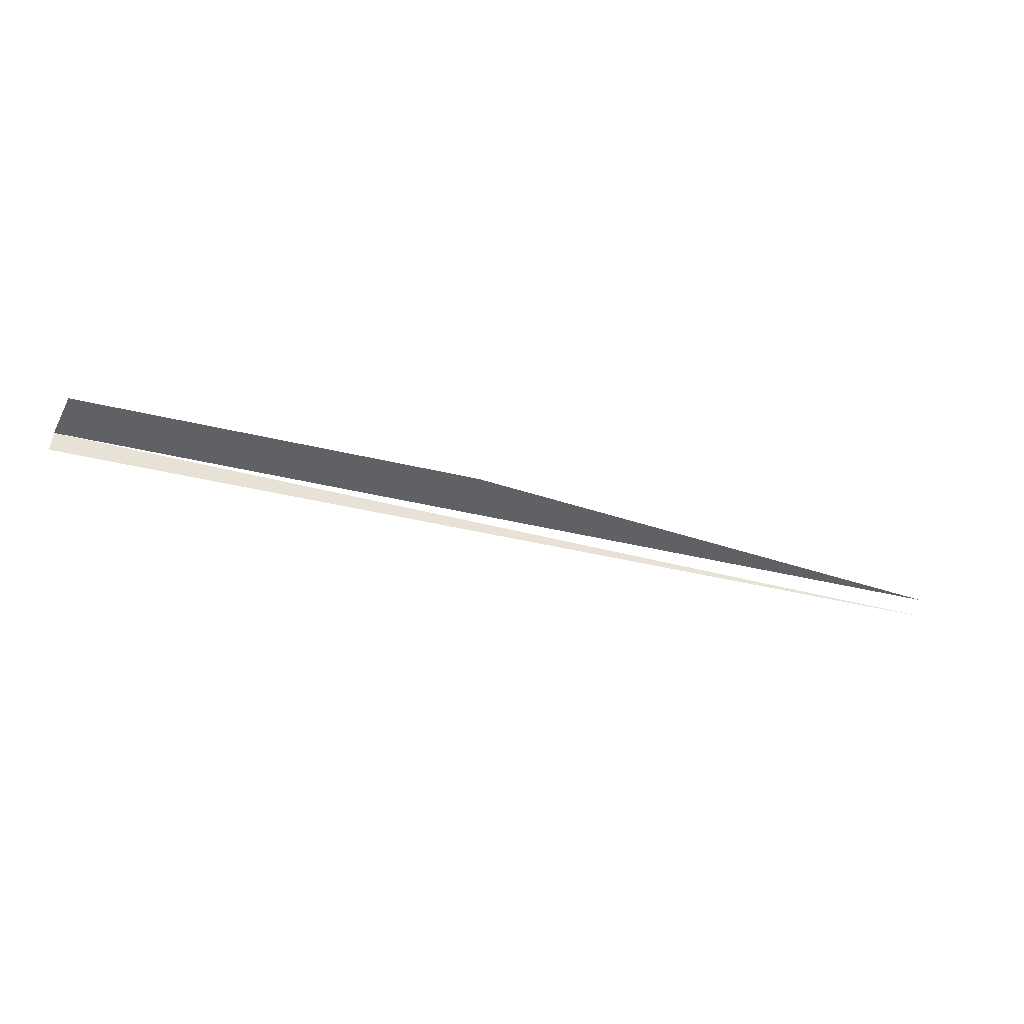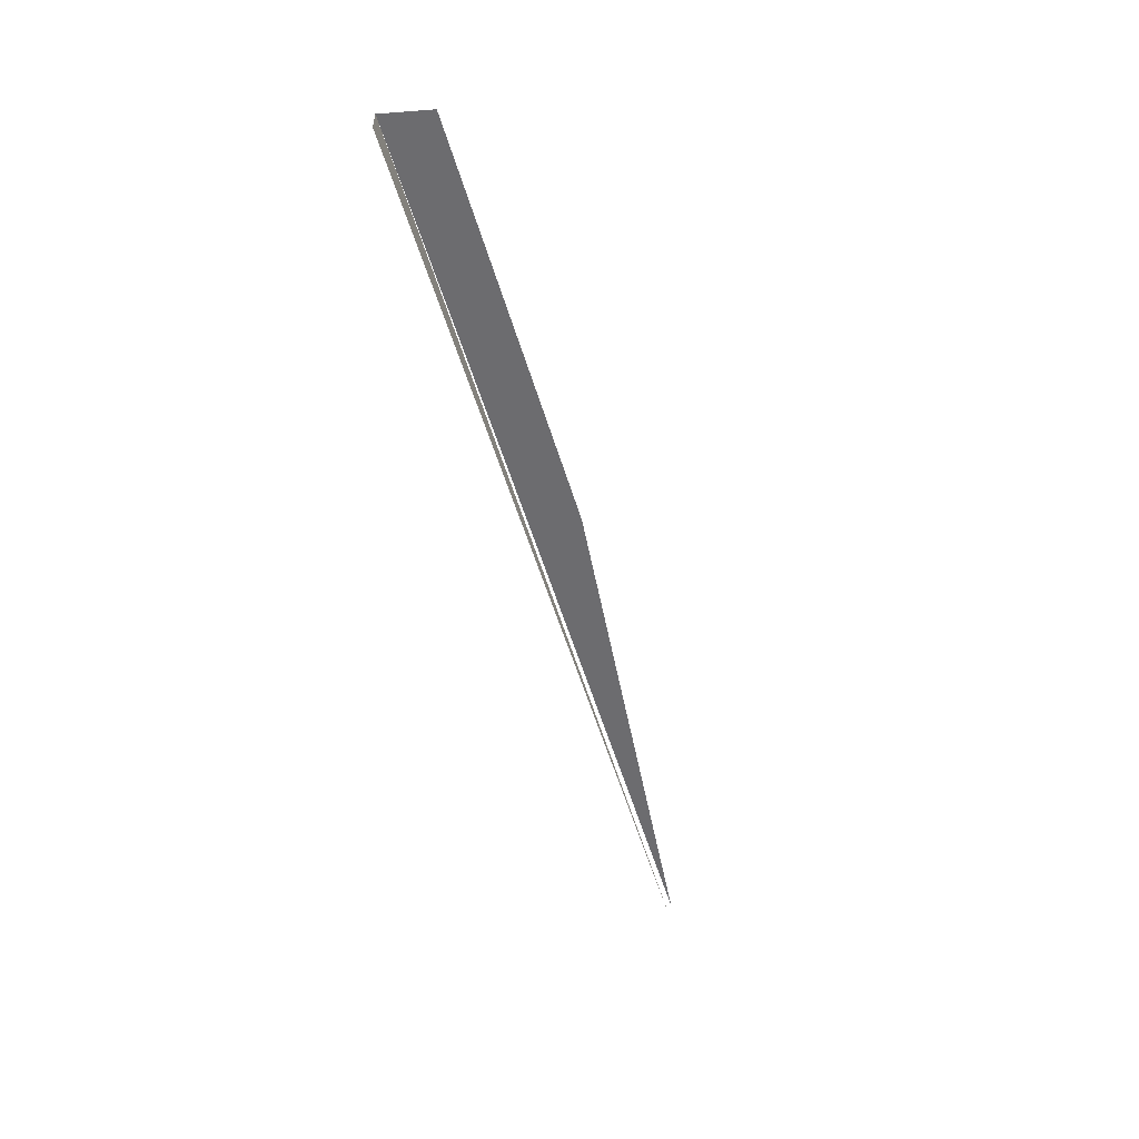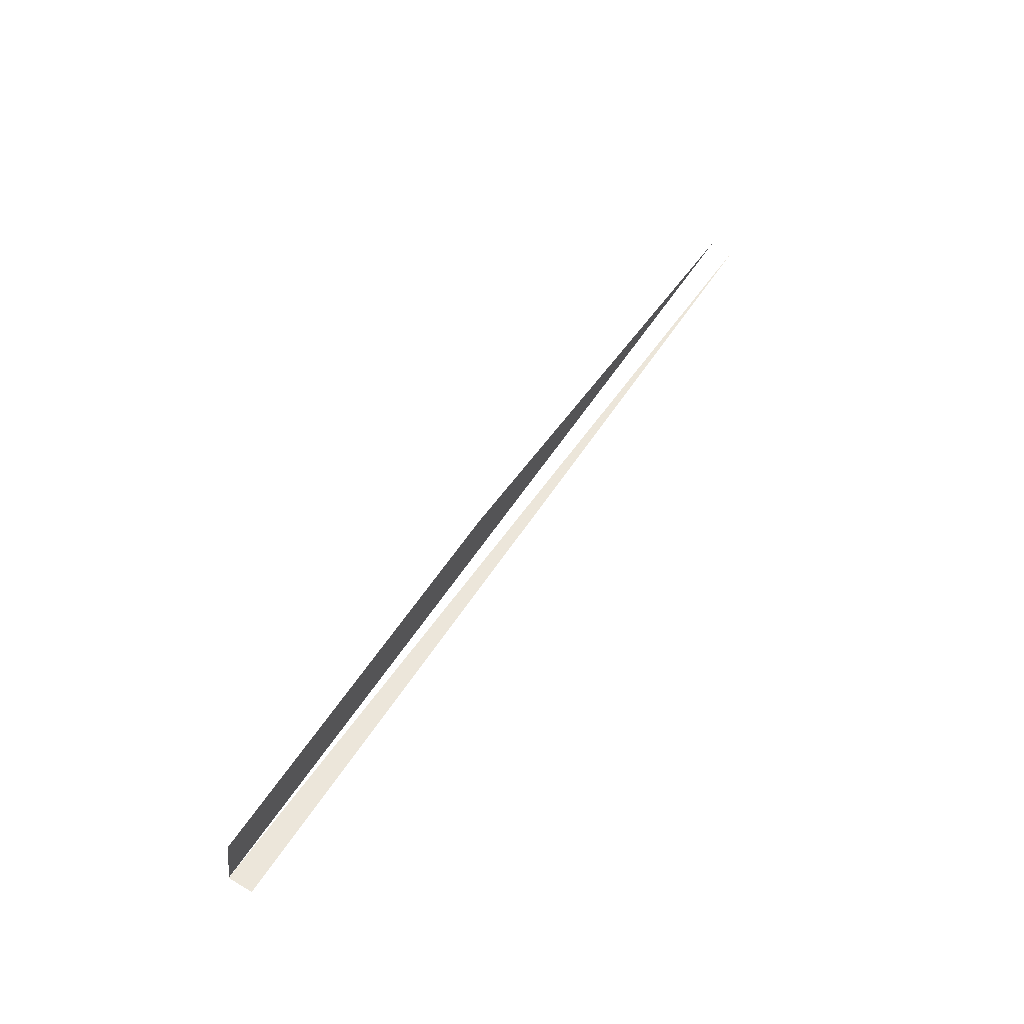
<metadata>
{"format":"obj","ext":"obj","renderer":"f3d","projection":"perspective","resolution":1024,"background":"white","views":[{"elev":-47.7,"azim":-14.7,"up":"+Y"},{"elev":-53.8,"azim":-73.6,"up":"+Y"},{"elev":54.6,"azim":-58.2,"up":"+Z"}]}
</metadata>
<code>
v -0.1604 -0.1561 0.5502
v -0.1582 -0.1561 0.5606
v -0.1604 -0.1617 0.5502
v 0.04122 -0.1561 0.5502
v 0.04122 -0.1617 0.5502
v -0.06864 -0.1561 0.5606
f 1 5 3
f 4 2 1
f 3 5 1
f 6 2 4
f 1 2 4
f 4 2 6

</code>
